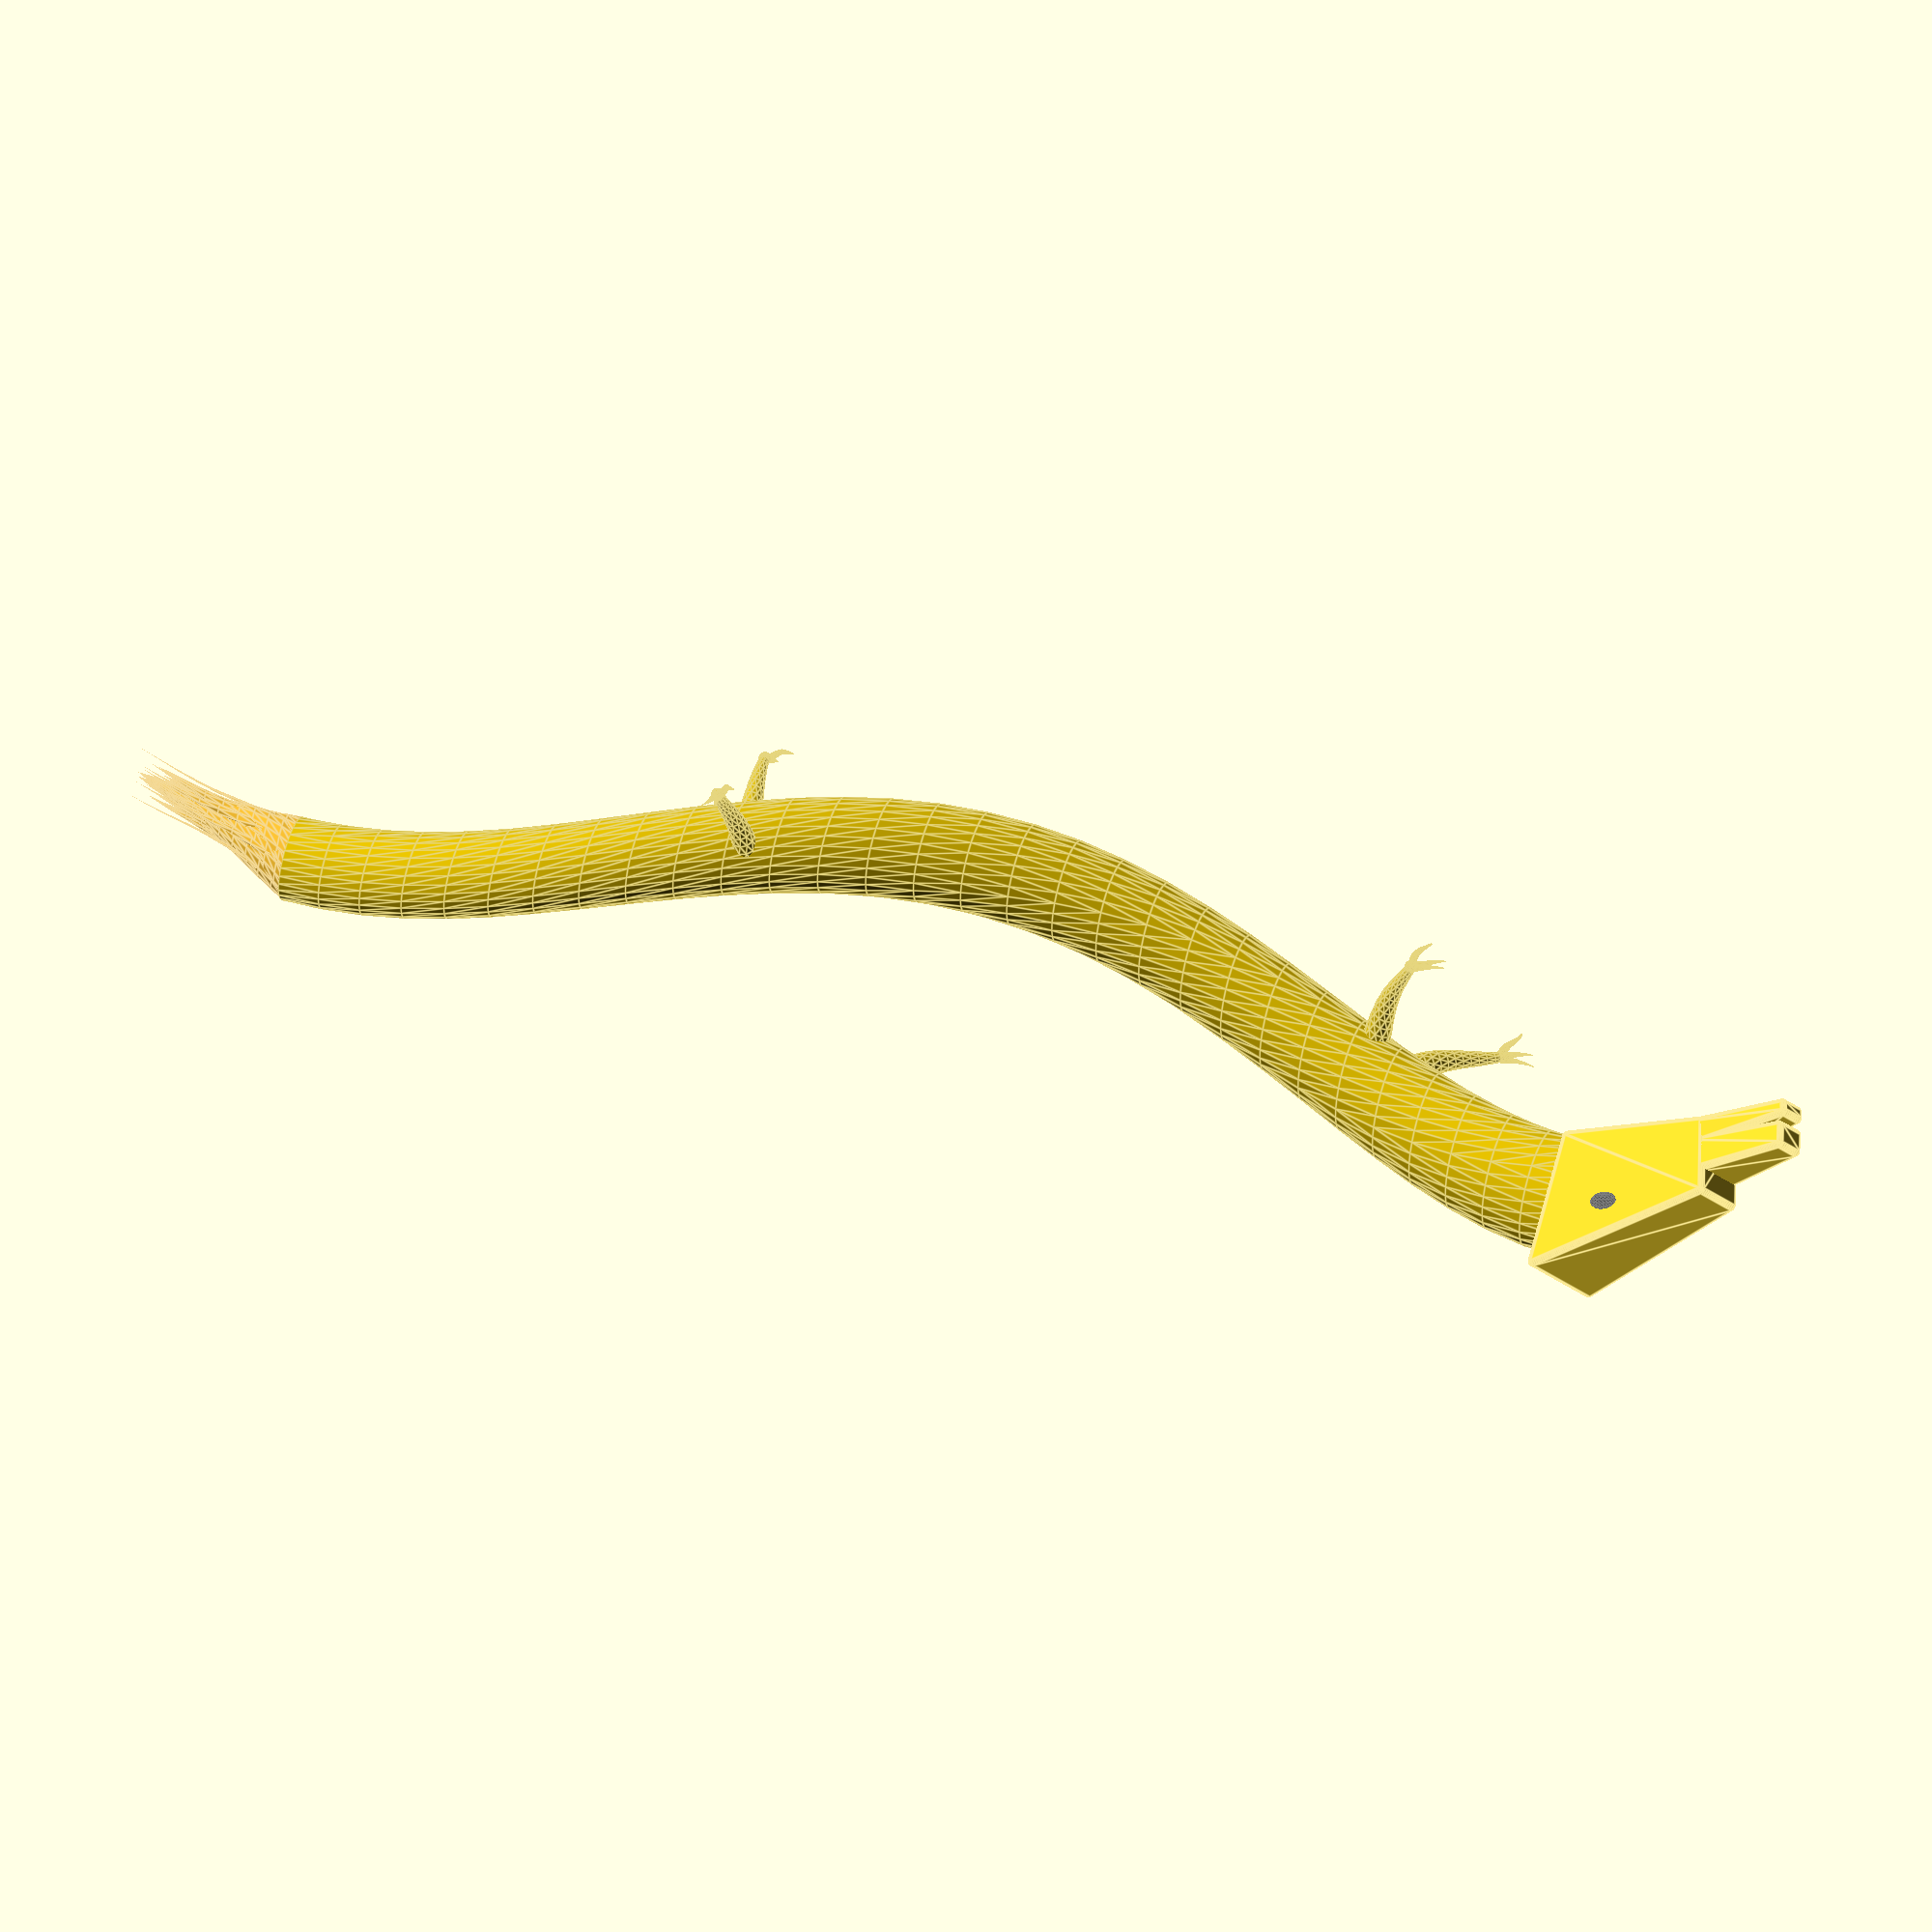
<openscad>
/* 形成一个六面体
    传递六面体的8个点，！有顺序:
       7--6
      /| /|
    3--2  |
    |  5--4
    | /| /
    1--0
*/
module make_hexahedron(points){
    polyhedron(points=points, faces=[[0, 1, 3, 2],
        [4, 5, 1, 0],
        [6, 7, 5, 4],
        [7, 6, 2, 3],
        [0, 2, 6, 4],
        [5, 7, 3, 1]
        ]);
}

// 龙爪
module make_claw() {
        //脚掌
linear_extrude(height = 23, center = false, convexity = 10, twist = 200, scale = 0.3)
translate([2, 0, 0])
circle(r = 3.2);
    //大拇指
translate([-0.7, 0, 24])
    rotate([0, 60, -60])
linear_extrude(height = 5, center = false, convexity = 10, twist = 200, $fn = 30, scale = 0.2)
translate([1, 0, 0])
circle(r = 0.9);
    //第二个指头
translate([-0.7, 0.1, 24])
    rotate([0, 60, 0])
linear_extrude(height = 6, center = false, convexity = 10, twist = 60, $fn = 30, scale = 0.1)
translate([1, 0, 0])
circle(r = 0.8);
    //第三个指头
translate([-0.7, 0.5, 24])
    rotate([0, 60, 20])
linear_extrude(height = 6, center = false, convexity = 10, twist = 60, $fn = 40, scale = 0.1)
translate([1, 0, 0])
circle(r = 0.7);
//掌中宝
translate([-0.58, 0.14, 23])
sphere(r = 1.2, $fn = 30);
}

module main(t){
// 下嘴唇
lower_lip_points = [
        [-19, 2.8, 2], //0
        [-19, -2.8, 2], //1
        [-20, 2.8, 3], //2
        [-20, -2.8, 3], //3
        [-7, 6, 13], //4
        [-7, -6, 13], //5
        [-8.8, 6, 16.2], //6
        [-8.8, -6, 16.2] //7
        ];

// 上嘴唇
upper_lip_points = [
        [-21.7, 3.2, 5.5], //0
        [-21.7, -3.2, 5.5], //1
        [-23.9, 3.2, 8], //2
        [-23.9, -3.2, 8], //3
        [-8.8, 6, 16.4], //4
        [-8.8, -6, 16.4], //5
        [-12, 6, 20.3], //6
        [-12, -6, 20.3] //7
        ];
      
// 龙头  
head_points = [
        [-7, 6, 13], //0
        [-7, -6, 13], //1
        [-16, 6, 23], //2
        [-16, -6, 23], //3
        [15, 11, 29], //4
        [15, -11, 29], //5
        [5, 11, 51], //6
        [5, -11, 51] //7
        ];
        
// 头部
translate([-$t * 100, 13 * sin(-20 + $t * 720), -18 + 18 * cos($t * 720)])
rotate([0, 0, 20 * sin(90 + 720 * $t)])
scale([0.9, 0.9, 1])
translate([3, 0, 0.5])
//rotate([0, 0, 40])
{
minkowski(){
make_hexahedron(lower_lip_points);
color("Gold")
    sphere(r = 1, $fn = 30);
}

minkowski(){
make_hexahedron(upper_lip_points);
color("Gold")
    sphere(r = 1, $fn = 30);
}

minkowski(){
make_hexahedron(head_points);
color("Gold")
    sphere(r = 1, $fn = 30);
}

// 眼球
color("Black"){
translate([0, -8, 35])
rotate([0, -30, 0])
scale([1.3, 1, 0.8])
sphere(r = 3, $fn = 30);

translate([0, 7.8, 35])
rotate([0, -40, 0])
scale([1.3, 1, 0.8])
sphere(r = 3, $fn = 30);
}
}

// 身体
color("#CDAD00")
translate([-$t * 100 - 8 * sin(-90 + $t * 720) -4, 0, 0])
translate([250, 0, 107])
rotate([0, -110, 0])
scale([1.3, 1, 1])
linear_extrude(height = 250, center = false, convexity = 10, twist = 360, $fn = 30, scale = 1.4)
rotate([0, 0, 720 * $t])
translate([10, 0, 0])
circle(r = 6);

// 尾巴
color("#EAB530")
translate([-$t * 100 - 4 * sin(-90 + $t * 720), 10 * sin($t * 720), -12 +12 * cos($t * 720)])
translate([245.3, 0, 119.2])
scale([2.4, 0.90, 1.10])
rotate([0, 79, 5 * sin(-60 + 720 * $t)])
for(i = [0:0.5:5]){
    // 尾巴周围的乱毛
    rotate(72 * i)
    translate([5 - i, 0, 0])
    linear_extrude(height = 15 - i, center = false, convexity = 10, twist = 270, scale = 0)
    translate([1, 0, 0])
    circle(r = i);
    //cylinder(h = 15 - i, r1 = i, r2 = 0);
    // 尾巴周围的乱毛
    rotate(180 - 72 * i)
    translate([i, 0, 0])
    linear_extrude(height = 10 + i, center = false, convexity = 10, twist = -270, scale = 0)
    translate([1, 0, 0])
    circle(r = 5 - i);
    //cylinder(h = 10 + i, r1 = 5 - i, r2 = 0);
    // 尾巴的中心支柱
    rotate(-72 * i)
    translate([0.5, 0, 0])
    linear_extrude(height = 10 + 2 * (i * 2 % 3), center = false, convexity = 10, twist = -270, scale = 0)
    translate([1, 0, 0])
    circle(r = 5.2);
    //cylinder(h = 10 + 2 * (i * 2 % 3), r1 = 5.2, r2 = 0);
}


// 龙爪
// 前爪
color("#CDAD00"){
translate([-$t * 100, -10 + 12 * sin(90 - $t * 720), -7 + 15 * cos(90 + $t * 720)])
{
translate([60, 16, 48])
rotate([130, 30 - 20 * sin(90 + 720 * $t), 210 + 20 * sin(90 + 720 * $t)])
make_claw();
translate([65, 9, 47])
mirror([0, 1, 0])
rotate([150, 30 - 20 * sin(90 + 720 * $t), 190 + 20 * sin(90 + 720 * $t)])
make_claw();
}
// 后爪
translate([-$t * 100, 10 +10 * sin(-120 + $t * 720), 6 + 15 * cos(- 120 + $t * 720)])
{
translate([180, -10, 75])
rotate([150, -30, 130 + 20 * sin(-120 + 720 * $t)])
make_claw();
translate([175, -9, 75])
mirror([0, 1, 0])
rotate([120, -40, 160 + 20 * sin(-120 + 720 * $t)])
make_claw();
}
}
}

main($t);
/*
linear_extrude(height = 6, center = false, convexity = 10, twist = 0, scale = 0, $fn = 30)
translate([3, 0, 0])
circle(r = 2);
*/

/*
// 上嘴唇
translate([-21.6, 0, 5.5])
rotate([-42, 0, 90])
scale([1, 1.8, 1])
rotate_extrude(angle = 180, convexity = 10, $fn = 200)
square(size = [3.2, 3.3]);
*/

</openscad>
<views>
elev=266.2 azim=162.1 roll=33.5 proj=o view=edges
</views>
